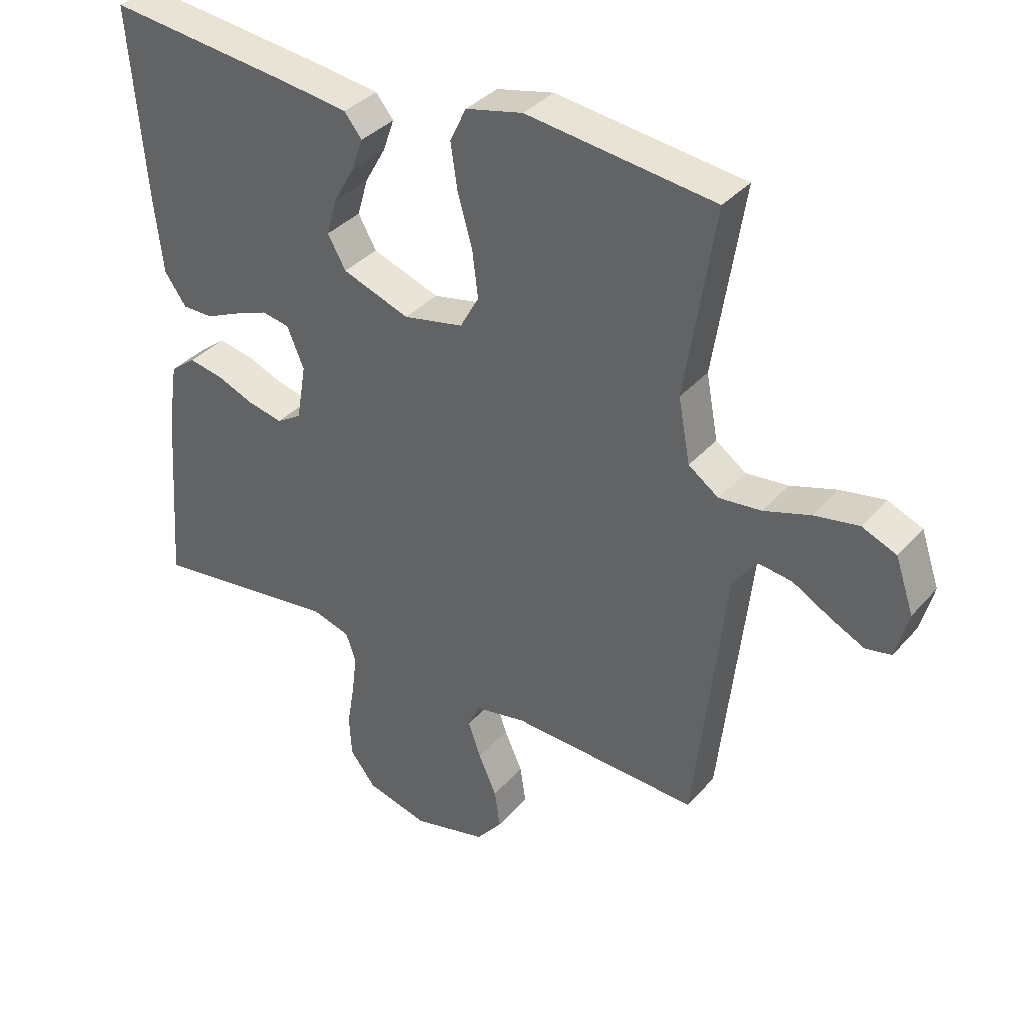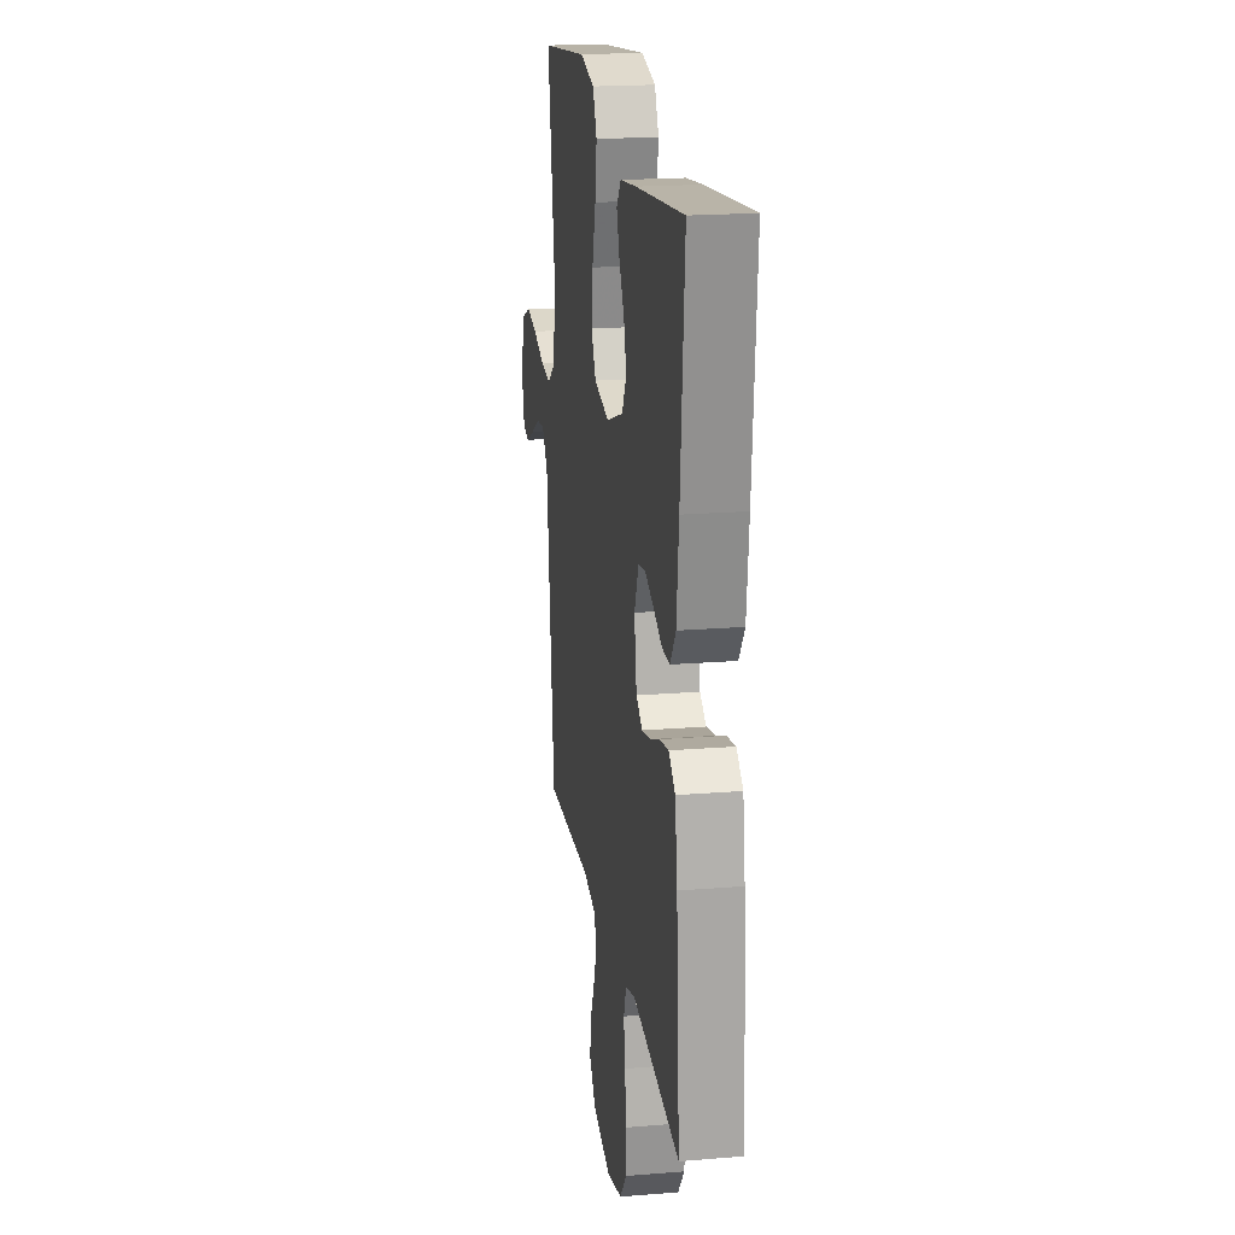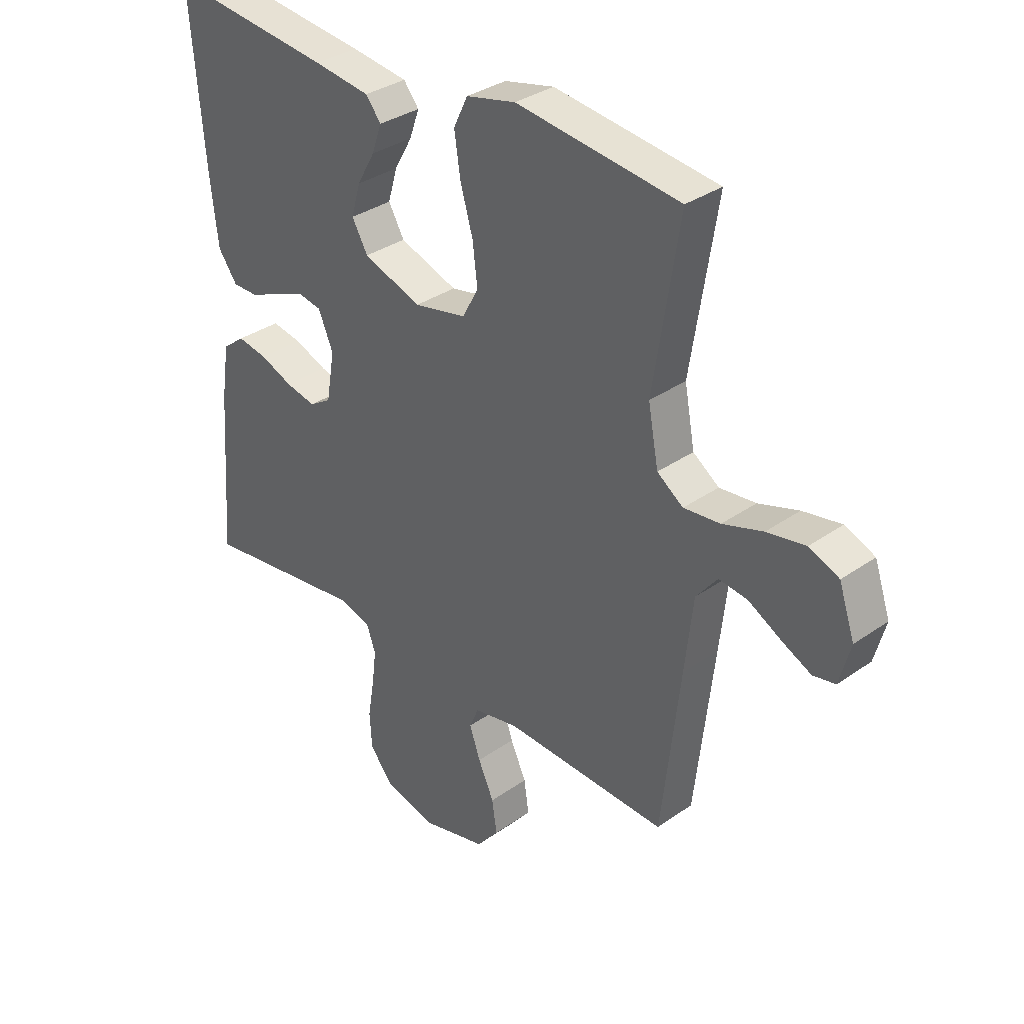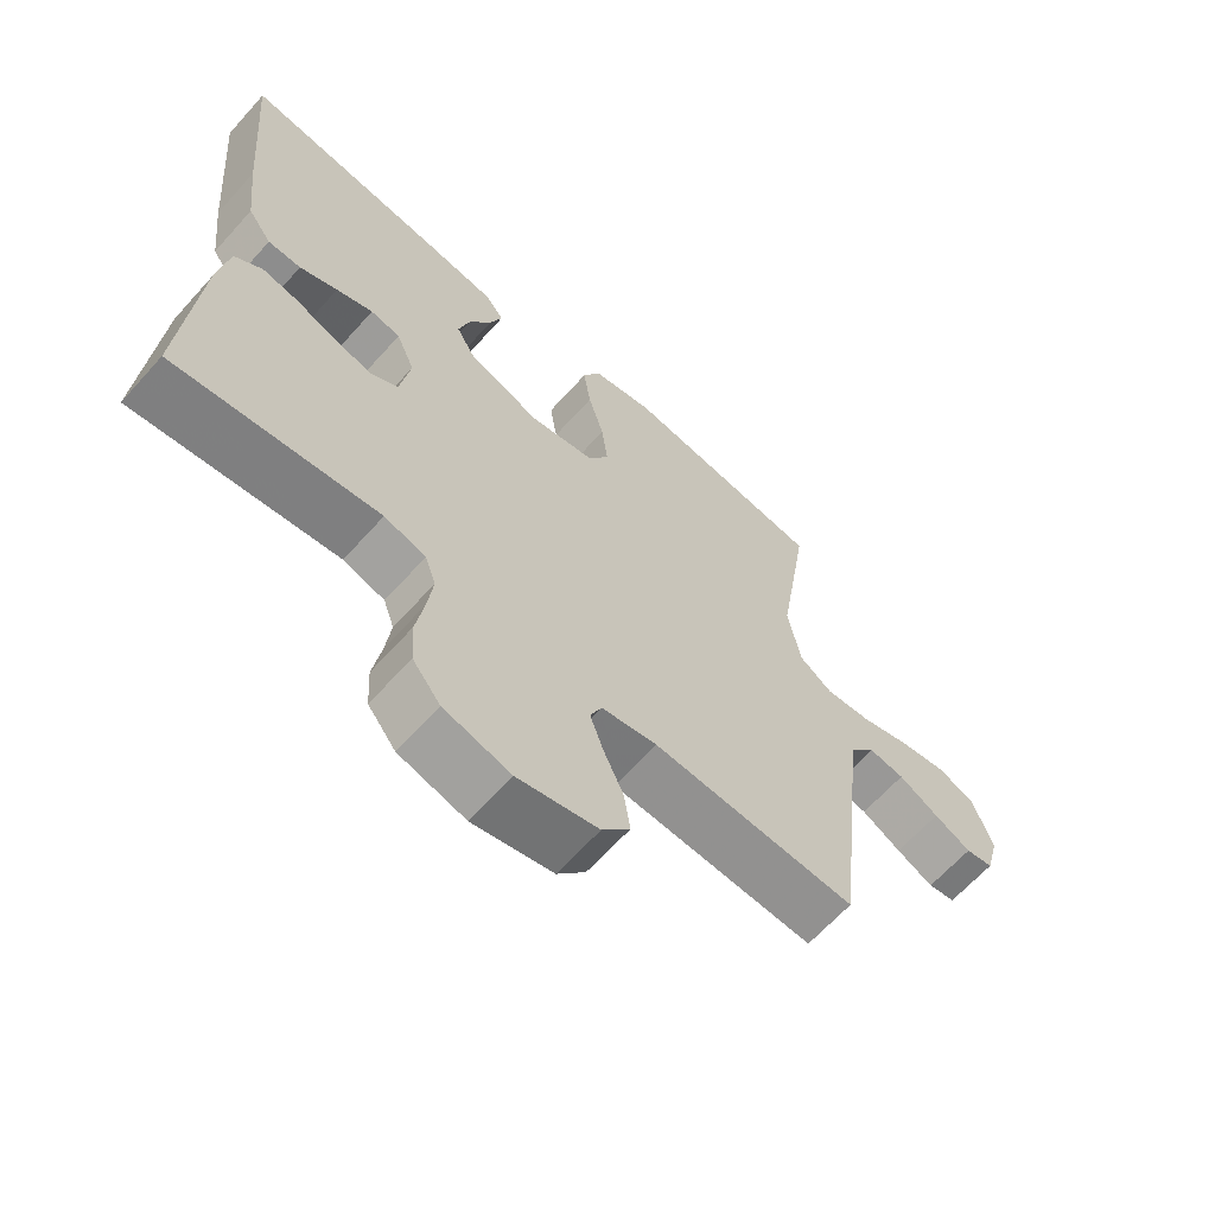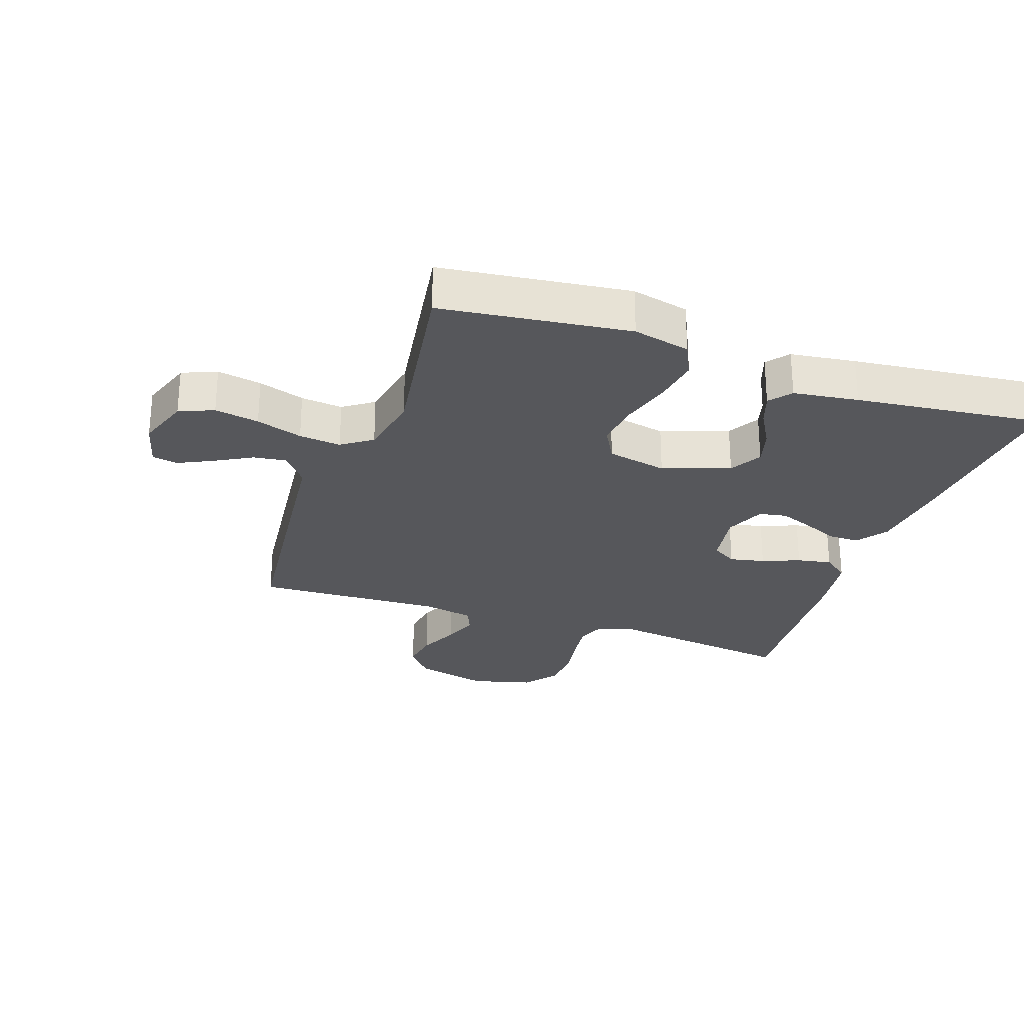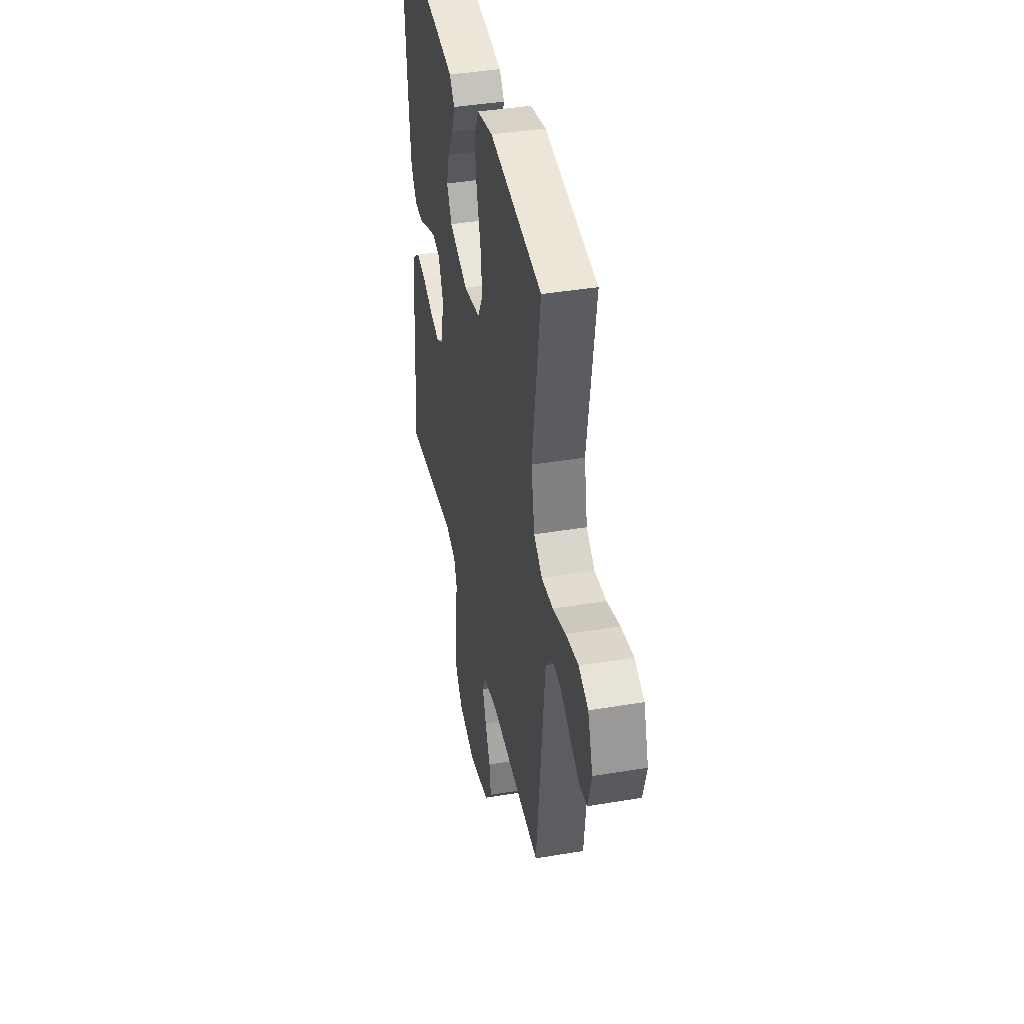
<metadata>
{"format":"obj","ext":"obj","renderer":"f3d","projection":"perspective","resolution":1024,"background":"white","views":[{"elev":36.1,"azim":-144.5,"up":"+Z"},{"elev":19.8,"azim":81.4,"up":"+Z"},{"elev":33.7,"azim":-133.7,"up":"+Z"},{"elev":-64.6,"azim":138.1,"up":"+Z"},{"elev":-27.1,"azim":-19.2,"up":"+Y"},{"elev":40.6,"azim":-101.6,"up":"+Z"}]}
</metadata>
<code>
v -0.5 0.07 0.5
v -0.2 0.07 0.537
v -0.109 0.07 0.516
v -0.083 0.07 0.462
v -0.094 0.07 0.388
v -0.117 0.07 0.308
v -0.126 0.07 0.234
v -0.096 0.07 0.18
v 0 0.07 0.16
v 0.107 0.07 0.198
v 0.136 0.07 0.249
v 0.119 0.07 0.308
v 0.086 0.07 0.366
v 0.068 0.07 0.417
v 0.096 0.07 0.452
v 0.2 0.07 0.466
v 0.5 0.07 0.5
v 0.475 0.07 0.2
v 0.461 0.07 0.075
v 0.426 0.07 0.026
v 0.377 0.07 0.026
v 0.321 0.07 0.051
v 0.267 0.07 0.072
v 0.223 0.07 0.064
v 0.196 0.07 0
v 0.211 0.07 -0.09
v 0.251 0.07 -0.115
v 0.307 0.07 -0.103
v 0.367 0.07 -0.079
v 0.422 0.07 -0.069
v 0.463 0.07 -0.101
v 0.478 0.07 -0.2
v 0.5 0.07 -0.5
v 0.2 0.07 -0.46
v 0.139 0.07 -0.478
v 0.123 0.07 -0.524
v 0.131 0.07 -0.588
v 0.143 0.07 -0.659
v 0.139 0.07 -0.726
v 0.098 0.07 -0.778
v 0 0.07 -0.804
v -0.118 0.07 -0.775
v -0.159 0.07 -0.725
v -0.15 0.07 -0.664
v -0.121 0.07 -0.6
v -0.101 0.07 -0.543
v -0.118 0.07 -0.503
v -0.2 0.07 -0.487
v -0.5 0.07 -0.5
v -0.534 0.07 -0.2
v -0.549 0.07 -0.065
v -0.588 0.07 -0.016
v -0.641 0.07 -0.023
v -0.7 0.07 -0.056
v -0.755 0.07 -0.083
v -0.796 0.07 -0.075
v -0.816 0.07 0
v -0.787 0.07 0.085
v -0.732 0.07 0.108
v -0.661 0.07 0.095
v -0.587 0.07 0.071
v -0.52 0.07 0.064
v -0.472 0.07 0.098
v -0.453 0.07 0.2
v -0.5 0 0.5
v -0.2 0 0.537
v -0.109 0 0.516
v -0.083 0 0.462
v -0.094 0 0.388
v -0.117 0 0.308
v -0.126 0 0.234
v -0.096 0 0.18
v 0 0 0.16
v 0.107 0 0.198
v 0.136 0 0.249
v 0.119 0 0.308
v 0.086 0 0.366
v 0.068 0 0.417
v 0.096 0 0.452
v 0.2 0 0.466
v 0.5 0 0.5
v 0.475 0 0.2
v 0.461 0 0.075
v 0.426 0 0.026
v 0.377 0 0.026
v 0.321 0 0.051
v 0.267 0 0.072
v 0.223 0 0.064
v 0.196 0 0
v 0.211 0 -0.09
v 0.251 0 -0.115
v 0.307 0 -0.103
v 0.367 0 -0.079
v 0.422 0 -0.069
v 0.463 0 -0.101
v 0.478 0 -0.2
v 0.5 0 -0.5
v 0.2 0 -0.46
v 0.139 0 -0.478
v 0.123 0 -0.524
v 0.131 0 -0.588
v 0.143 0 -0.659
v 0.139 0 -0.726
v 0.098 0 -0.778
v 0 0 -0.804
v -0.118 0 -0.775
v -0.159 0 -0.725
v -0.15 0 -0.664
v -0.121 0 -0.6
v -0.101 0 -0.543
v -0.118 0 -0.503
v -0.2 0 -0.487
v -0.5 0 -0.5
v -0.534 0 -0.2
v -0.549 0 -0.065
v -0.588 0 -0.016
v -0.641 0 -0.023
v -0.7 0 -0.056
v -0.755 0 -0.083
v -0.796 0 -0.075
v -0.816 0 0
v -0.787 0 0.085
v -0.732 0 0.108
v -0.661 0 0.095
v -0.587 0 0.071
v -0.52 0 0.064
v -0.472 0 0.098
v -0.453 0 0.2
f 59 60 61
f 58 59 61
f 57 58 61
f 56 57 61
f 55 56 61
f 54 55 61
f 53 54 61
f 52 53 61 62
f 51 52 62 63
f 50 51 63
f 49 50 63
f 48 49 63
f 43 44 45
f 42 43 45
f 41 42 45
f 40 41 45
f 39 40 45
f 38 39 45
f 37 38 45
f 36 37 45 46
f 35 36 46 47
f 32 33 34
f 31 32 34
f 30 31 34
f 29 30 34
f 28 29 34
f 35 47 48
f 34 35 48
f 28 34 48
f 27 28 48
f 20 21 22
f 19 20 22
f 18 19 22
f 17 18 22
f 16 17 22
f 15 16 22
f 14 15 22
f 13 14 22
f 12 13 22
f 11 12 22 23
f 10 11 23 24
f 4 5 6
f 3 4 6
f 2 3 6
f 1 2 6
f 64 1 6
f 64 6 7
f 48 63 64
f 27 48 64
f 26 27 64
f 25 26 64
f 9 10 24 25
f 8 9 25 64
f 7 8 64
f 125 124 123
f 125 123 122
f 125 122 121
f 125 121 120
f 125 120 119
f 125 119 118
f 125 118 117
f 126 125 117 116
f 127 126 116 115
f 127 115 114
f 127 114 113
f 127 113 112
f 109 108 107
f 109 107 106
f 109 106 105
f 109 105 104
f 109 104 103
f 109 103 102
f 109 102 101
f 110 109 101 100
f 111 110 100 99
f 98 97 96
f 98 96 95
f 98 95 94
f 98 94 93
f 98 93 92
f 112 111 99
f 112 99 98
f 112 98 92
f 112 92 91
f 86 85 84
f 86 84 83
f 86 83 82
f 86 82 81
f 86 81 80
f 86 80 79
f 86 79 78
f 86 78 77
f 86 77 76
f 87 86 76 75
f 88 87 75 74
f 70 69 68
f 70 68 67
f 70 67 66
f 70 66 65
f 70 65 128
f 71 70 128
f 128 127 112
f 128 112 91
f 128 91 90
f 128 90 89
f 89 88 74 73
f 128 89 73 72
f 128 72 71
f 1 65 66 2
f 2 66 67 3
f 3 67 68 4
f 4 68 69 5
f 5 69 70 6
f 6 70 71 7
f 7 71 72 8
f 8 72 73 9
f 9 73 74 10
f 10 74 75 11
f 11 75 76 12
f 12 76 77 13
f 13 77 78 14
f 14 78 79 15
f 15 79 80 16
f 16 80 81 17
f 17 81 82 18
f 18 82 83 19
f 19 83 84 20
f 20 84 85 21
f 21 85 86 22
f 22 86 87 23
f 23 87 88 24
f 24 88 89 25
f 25 89 90 26
f 26 90 91 27
f 27 91 92 28
f 28 92 93 29
f 29 93 94 30
f 30 94 95 31
f 31 95 96 32
f 32 96 97 33
f 33 97 98 34
f 34 98 99 35
f 35 99 100 36
f 36 100 101 37
f 37 101 102 38
f 38 102 103 39
f 39 103 104 40
f 40 104 105 41
f 41 105 106 42
f 42 106 107 43
f 43 107 108 44
f 44 108 109 45
f 45 109 110 46
f 46 110 111 47
f 47 111 112 48
f 48 112 113 49
f 49 113 114 50
f 50 114 115 51
f 51 115 116 52
f 52 116 117 53
f 53 117 118 54
f 54 118 119 55
f 55 119 120 56
f 56 120 121 57
f 57 121 122 58
f 58 122 123 59
f 59 123 124 60
f 60 124 125 61
f 61 125 126 62
f 62 126 127 63
f 63 127 128 64
f 64 128 65 1

</code>
